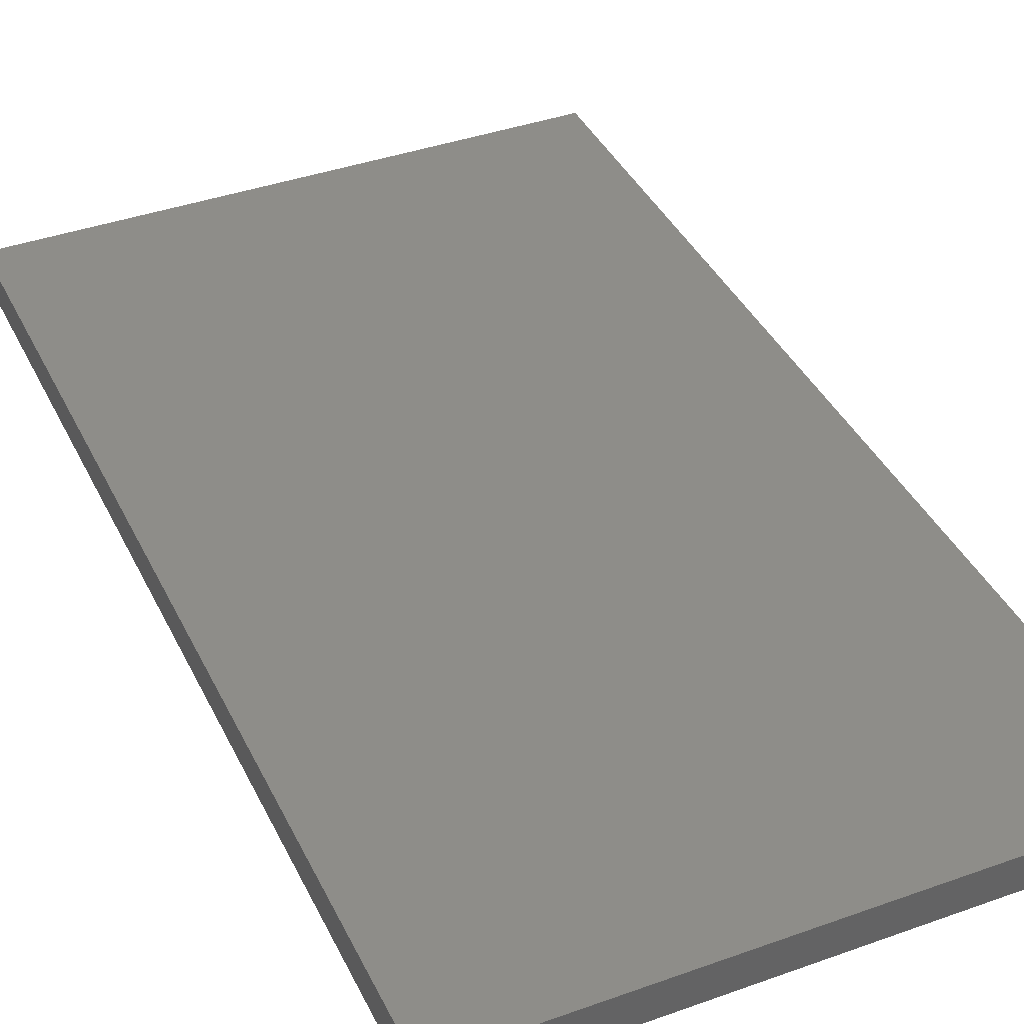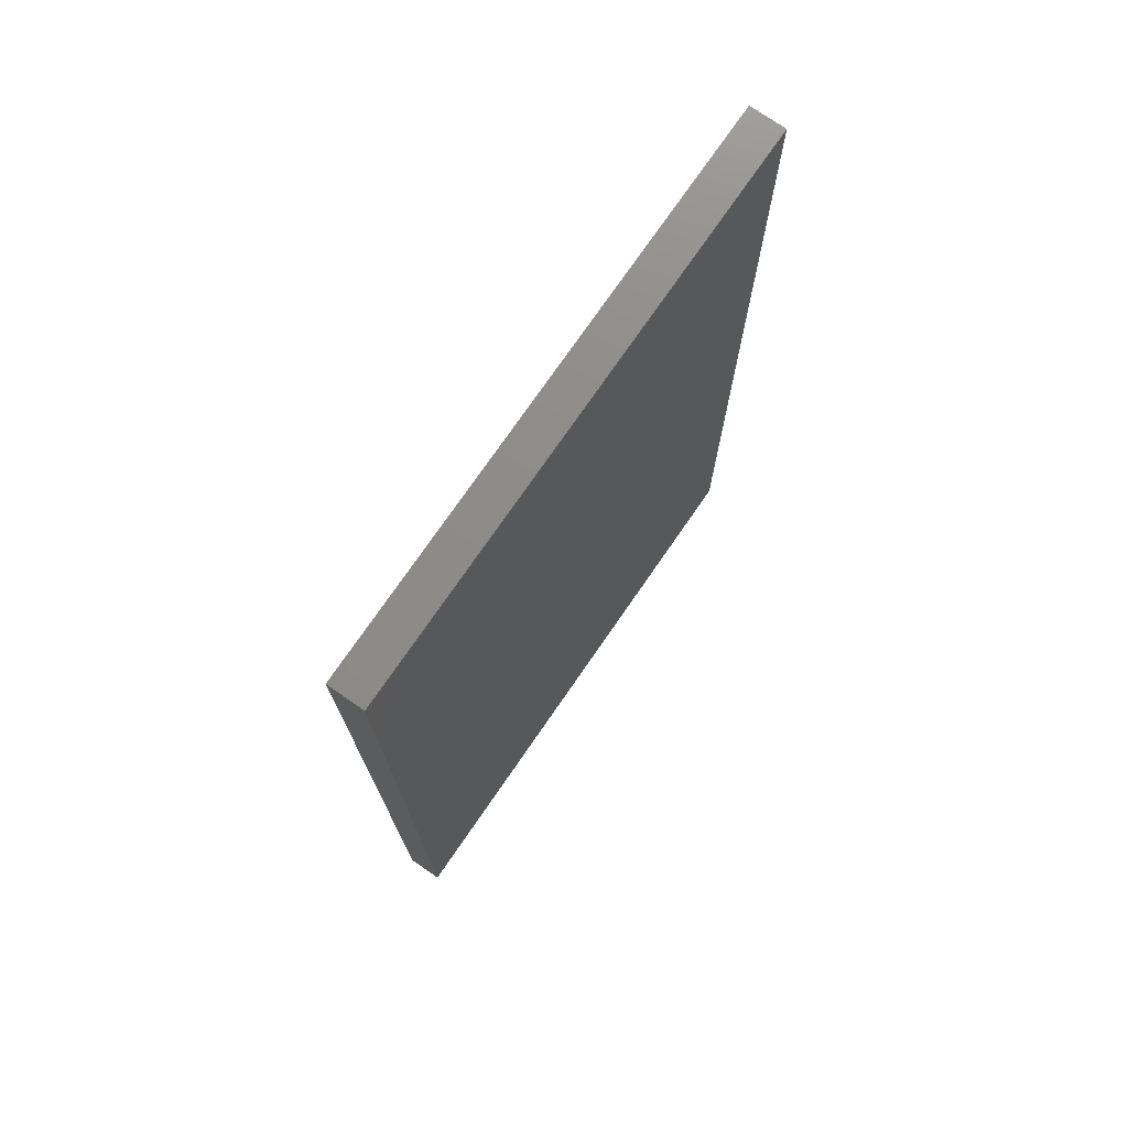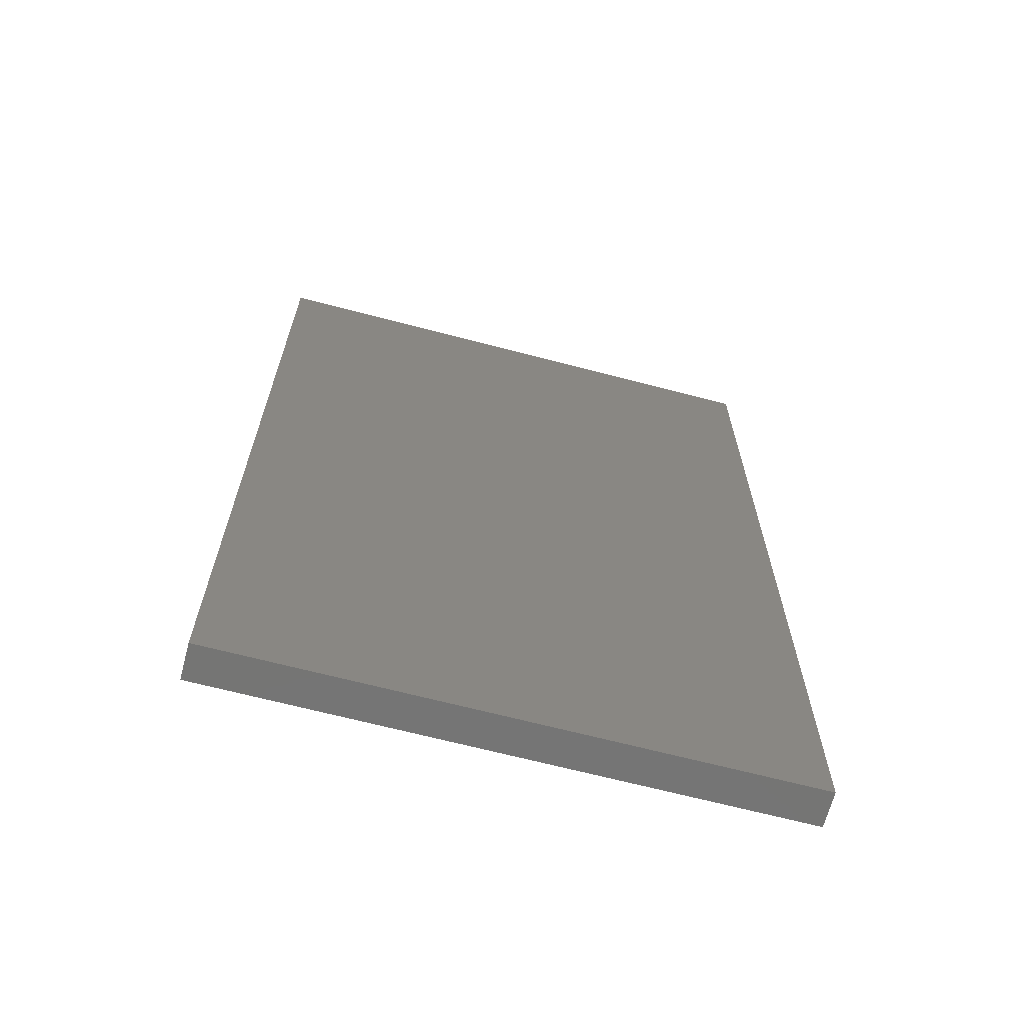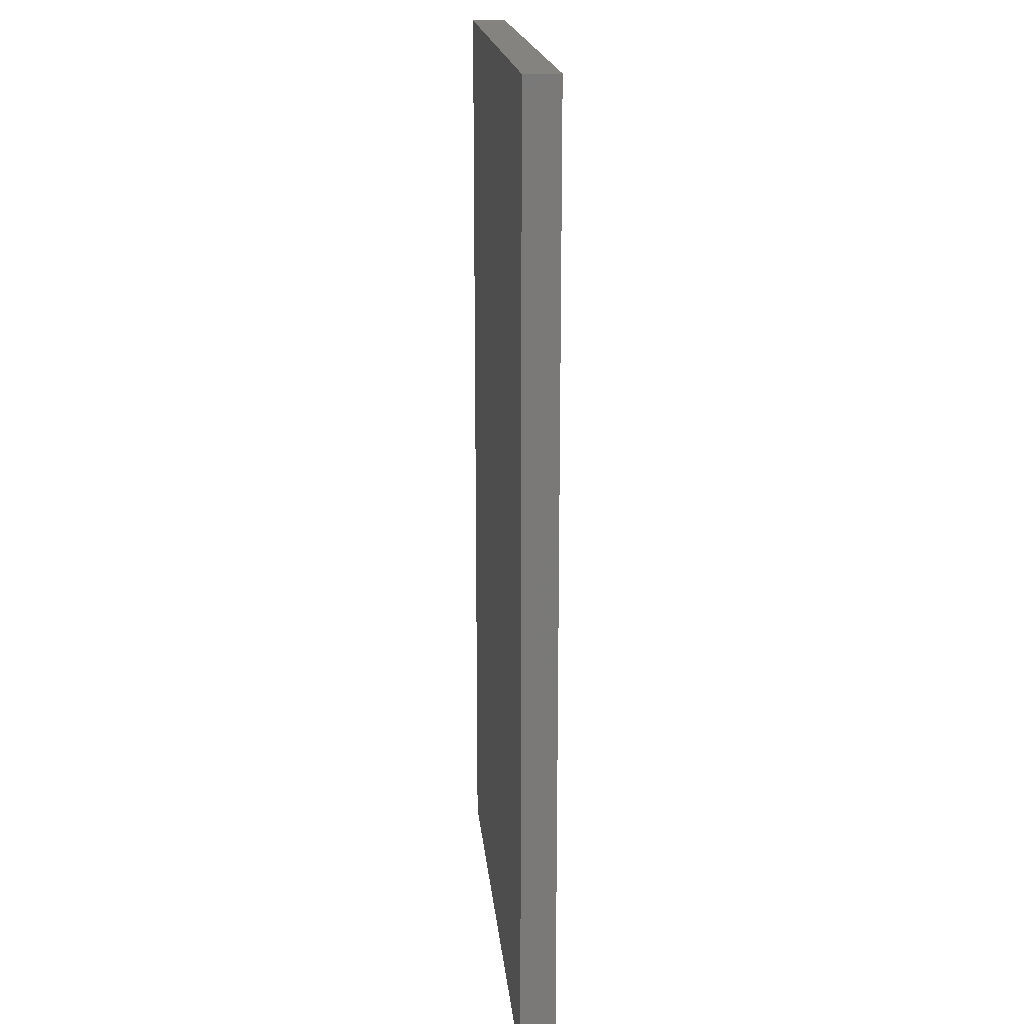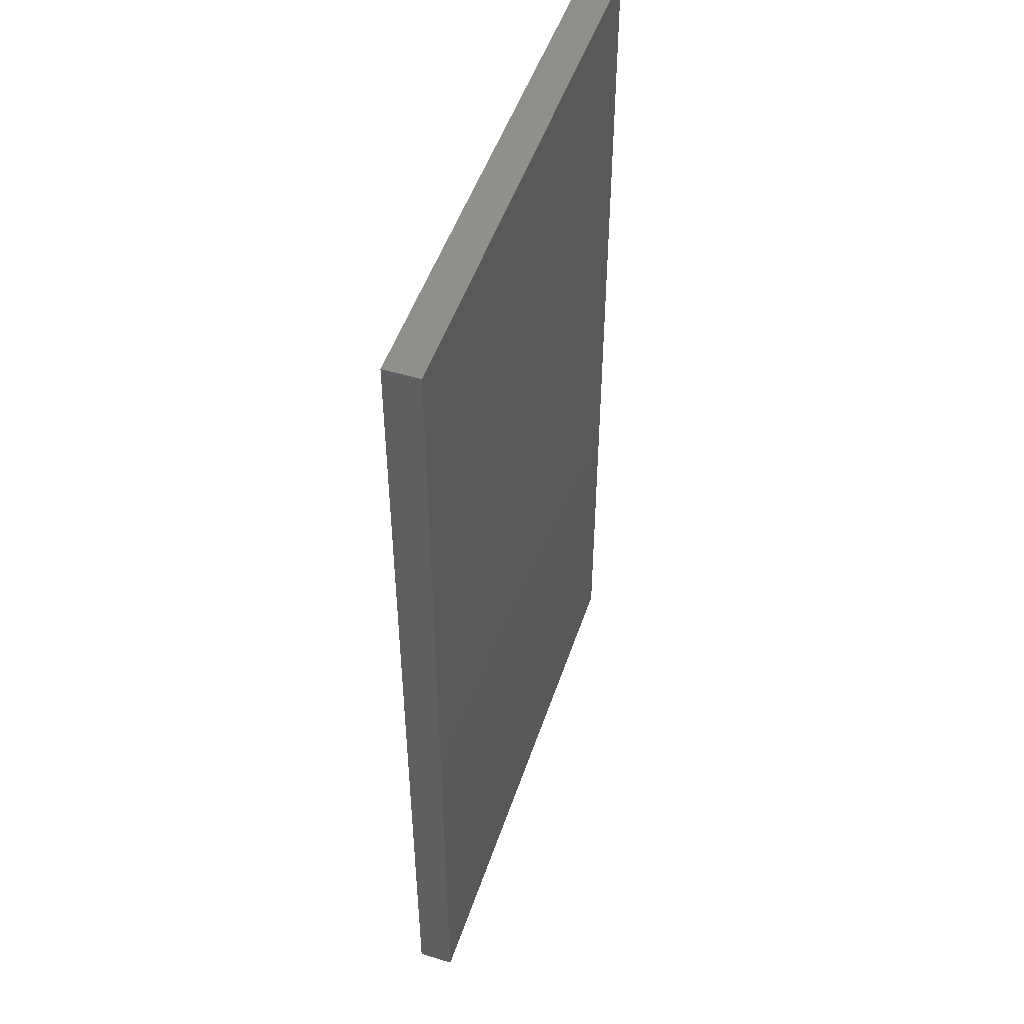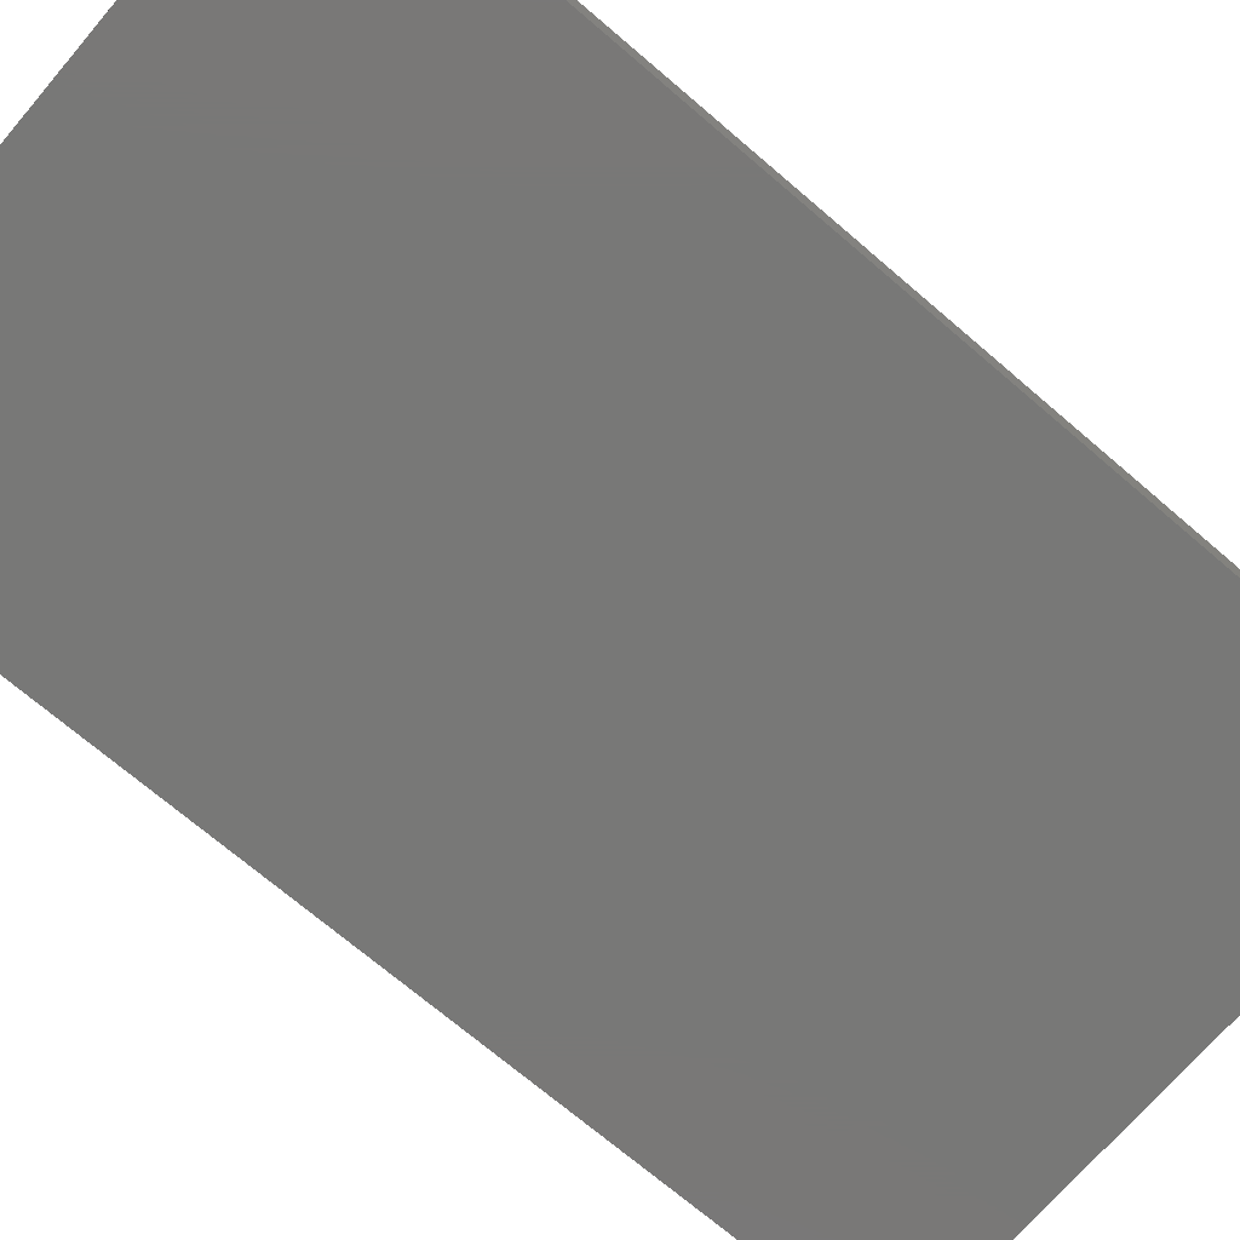
<metadata>
{"format":"stl","ext":"stl","renderer":"f3d","projection":"perspective","resolution":1024,"background":"white","views":[{"elev":39.5,"azim":-24.0,"up":"+Z"},{"elev":75.0,"azim":-55.4,"up":"+Y"},{"elev":-67.1,"azim":165.3,"up":"+Y"},{"elev":18.1,"azim":-95.3,"up":"+Y"},{"elev":49.9,"azim":-71.7,"up":"+Y"},{"elev":-71.0,"azim":-130.6,"up":"+Z"}]}
</metadata>
<code>
# stl→obj: 8 verts, 12 faces
v -7.15 12.4 0.9
v 7.15 -12.4 0.9
v 7.15 12.4 0.9
v -7.15 -12.4 0.9
v -7.15 -12.4 0
v 7.15 12.4 0
v 7.15 -12.4 0
v -7.15 12.4 0
f 1 2 3
f 2 1 4
f 5 6 7
f 6 5 8
f 5 2 4
f 2 5 7
f 2 6 3
f 6 2 7
f 6 1 3
f 1 6 8
f 5 1 8
f 1 5 4

</code>
